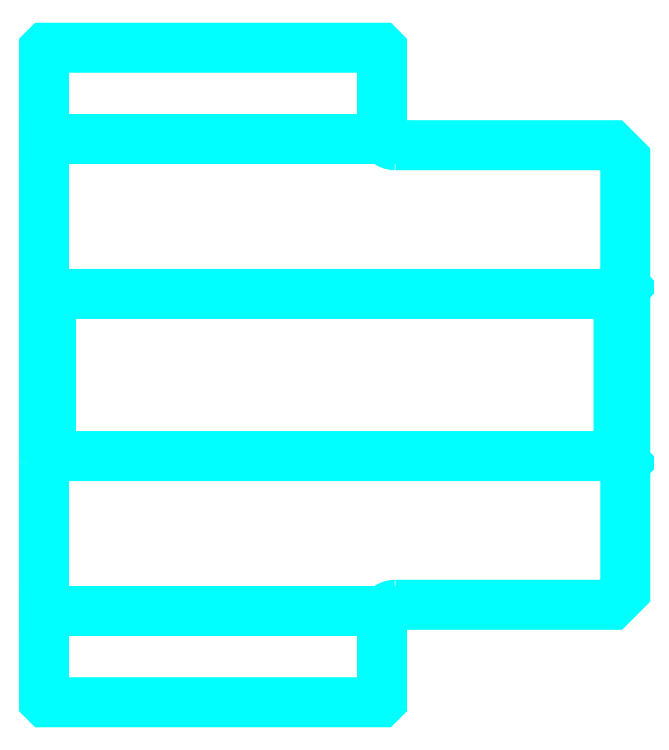
<metadata>
{"format":"dxf","ext":"dxf","renderer":"ezdxf+matplotlib","layout":"modelspace","background":"white","min_lineweight":24,"dpi":150}
</metadata>
<code>
0
SECTION
2
ENTITIES
0
LINE
8
0
10
135.6
20
153.9
30
0
11
160.6
21
153.9
31
0
0
LINE
8
0
10
135.6
20
119
30
0
11
160.6
21
119
31
0
0
LINE
8
0
10
178.1
20
130.4
30
0
11
178.6
21
129.9
31
0
0
LINE
8
0
10
178.1
20
142.4
30
0
11
178.6
21
142.9
31
0
0
LINE
8
0
10
136.1
20
142.4
30
0
11
136.1
21
130.4
31
0
0
POLYLINE
8
0
66
1
10
0
20
0
30
0
70
2
0
VERTEX
8
0
10
135.6
20
129.9
30
0
70
0
0
VERTEX
8
0
10
136.1
20
130.4
30
0
70
0
0
VERTEX
8
0
10
178.1
20
130.4
30
0
70
0
0
VERTEX
8
0
10
178.1
20
142.4
30
0
70
0
0
VERTEX
8
0
10
136.1
20
142.4
30
0
70
0
0
VERTEX
8
0
10
135.6
20
142.9
30
0
70
0
0
SEQEND
8
0
0
ARC
8
0
10
161.6
20
154.4
30
0
40
1
50
180
51
270
0
ARC
8
0
10
161.6
20
118.4
30
0
40
1
50
90
51
180
0
POLYLINE
8
0
66
1
10
0
20
0
30
0
70
2
0
VERTEX
8
0
10
135.6
20
129.9
30
0
70
0
0
VERTEX
8
0
10
135.6
20
112.3
30
0
70
0
0
VERTEX
8
0
10
135.7
20
112.2
30
0
70
0
0
VERTEX
8
0
10
160.5
20
112.2
30
0
70
0
0
VERTEX
8
0
10
160.6
20
112.3
30
0
70
0
0
VERTEX
8
0
10
160.6
20
118.4
30
0
70
0
0
SEQEND
8
0
0
POLYLINE
8
0
66
1
10
0
20
0
30
0
70
2
0
VERTEX
8
0
10
161.6
20
119.4
30
0
70
0
0
VERTEX
8
0
10
177.6
20
119.4
30
0
70
0
0
VERTEX
8
0
10
178.6
20
120.4
30
0
70
0
0
VERTEX
8
0
10
178.6
20
152.4
30
0
70
0
0
VERTEX
8
0
10
177.6
20
153.4
30
0
70
0
0
VERTEX
8
0
10
161.6
20
153.4
30
0
70
0
0
SEQEND
8
0
0
POLYLINE
8
0
66
1
10
0
20
0
30
0
70
2
0
VERTEX
8
0
10
160.6
20
154.4
30
0
70
0
0
VERTEX
8
0
10
160.6
20
160.5
30
0
70
0
0
VERTEX
8
0
10
160.5
20
160.6
30
0
70
0
0
VERTEX
8
0
10
135.7
20
160.6
30
0
70
0
0
VERTEX
8
0
10
135.6
20
160.5
30
0
70
0
0
VERTEX
8
0
10
135.6
20
129.9
30
0
70
0
0
SEQEND
8
0
0
ENDSEC
0
EOF

</code>
